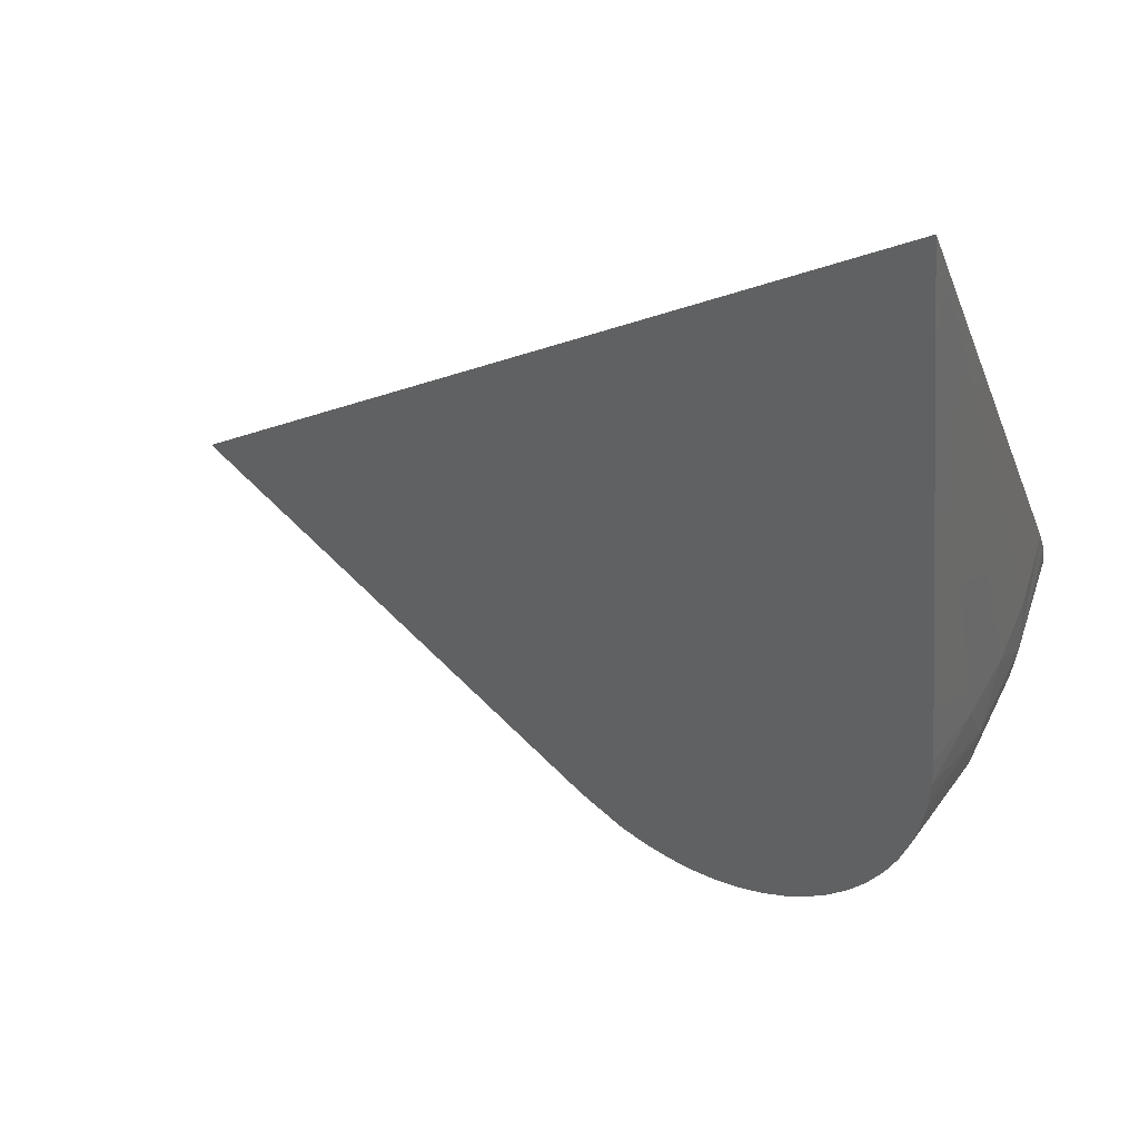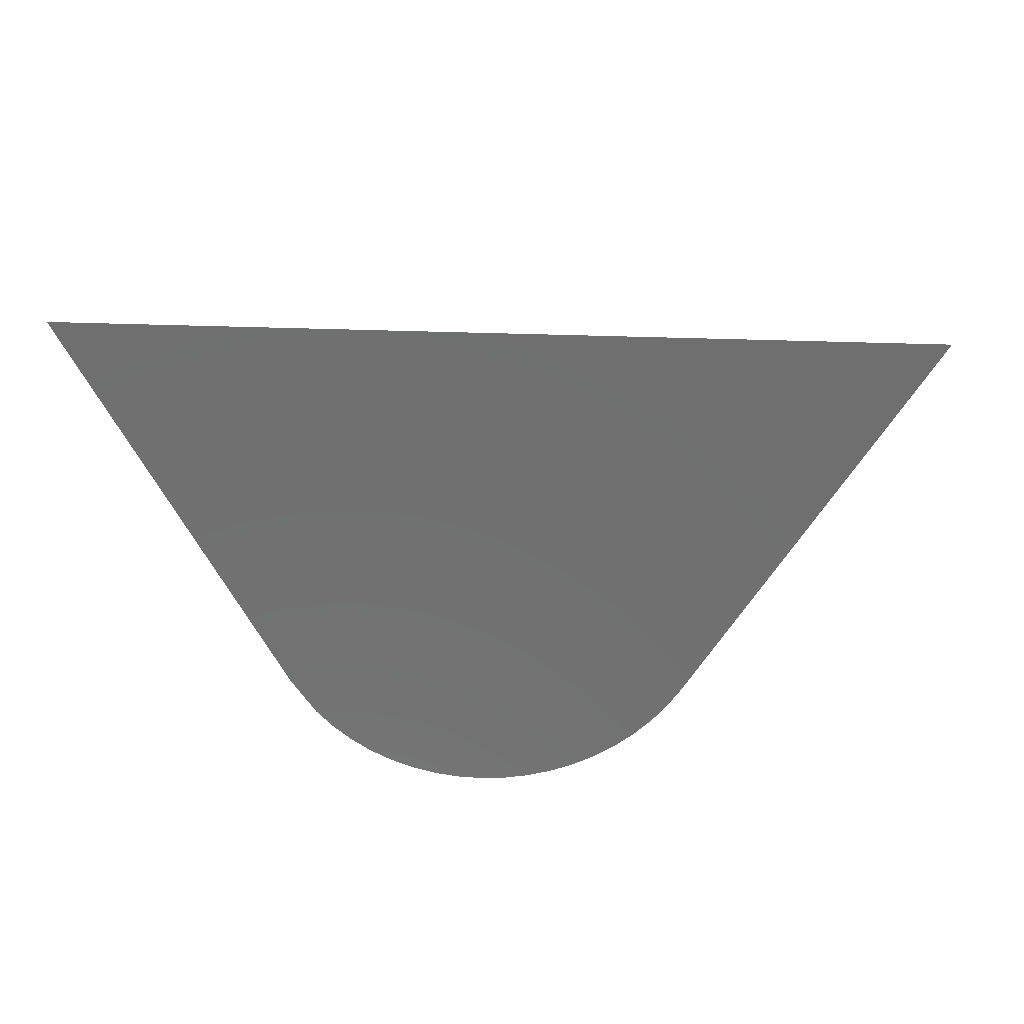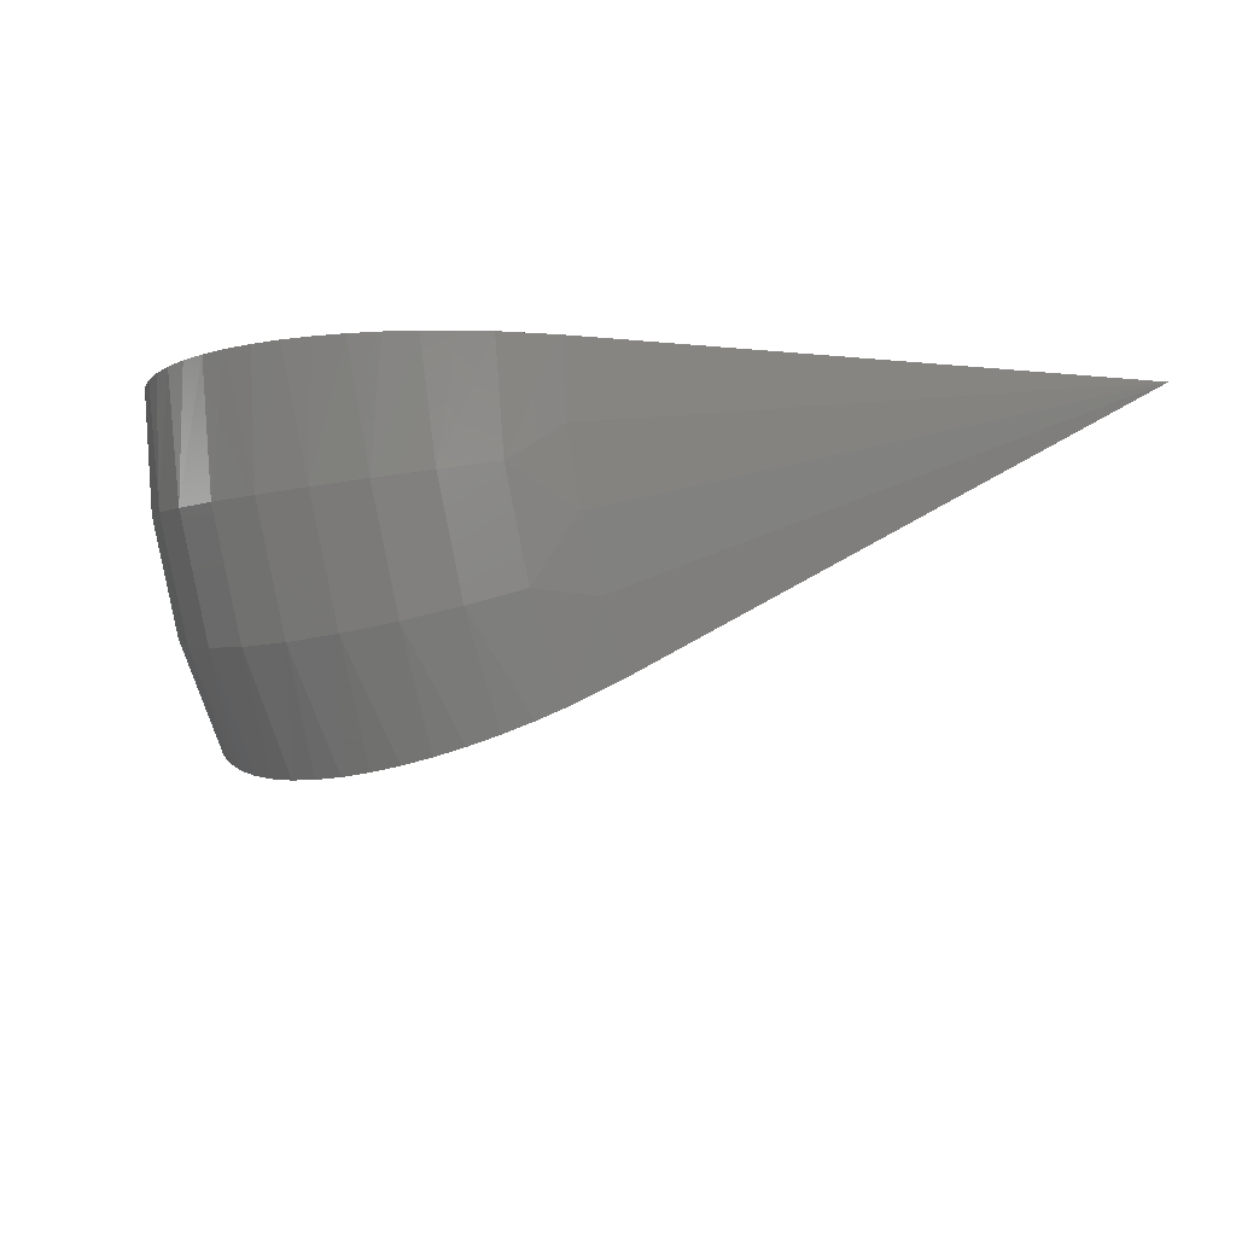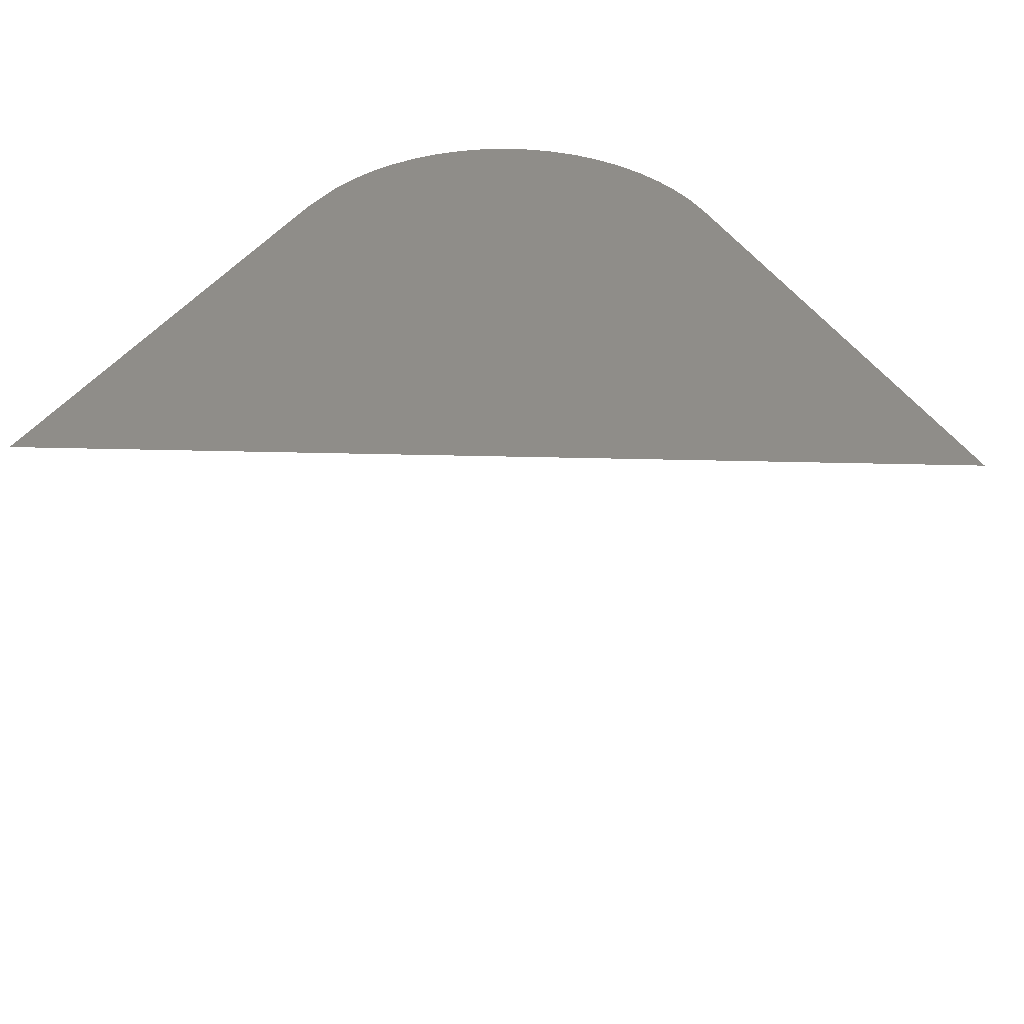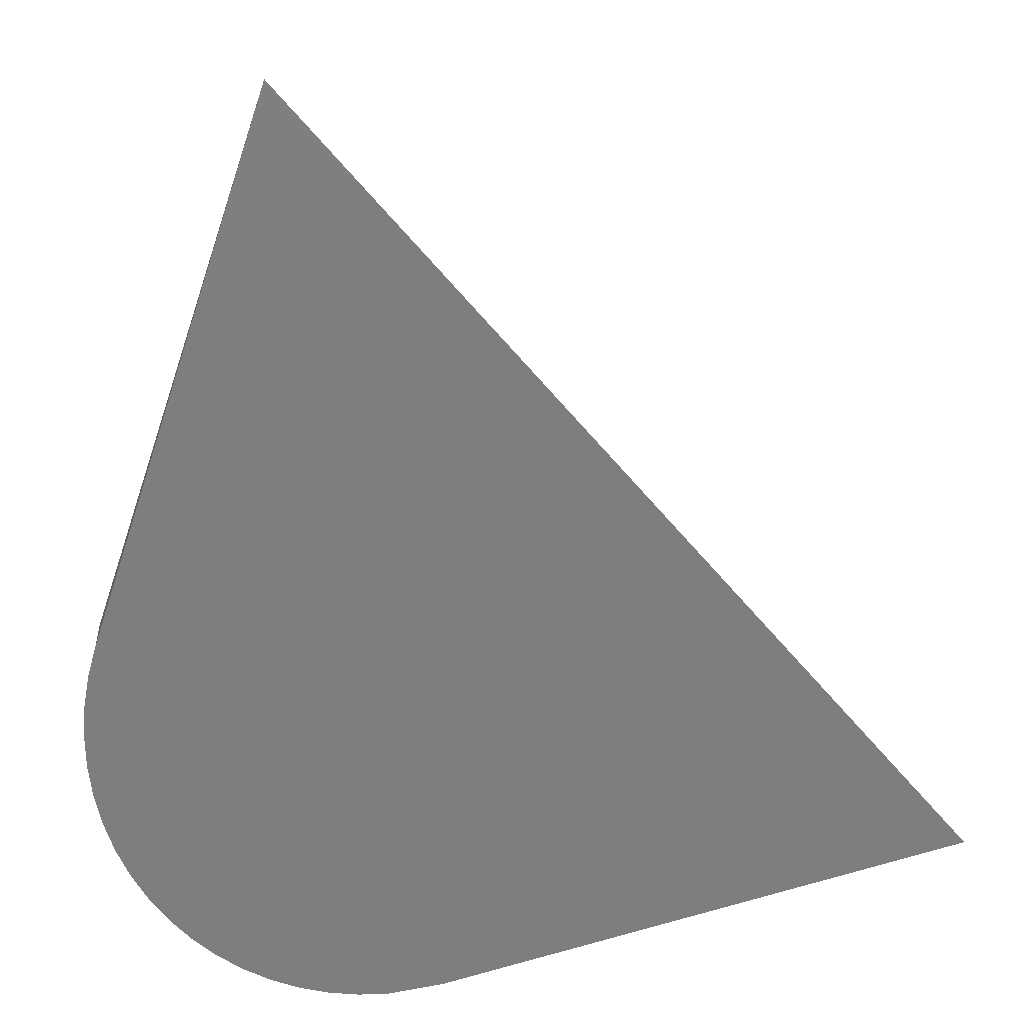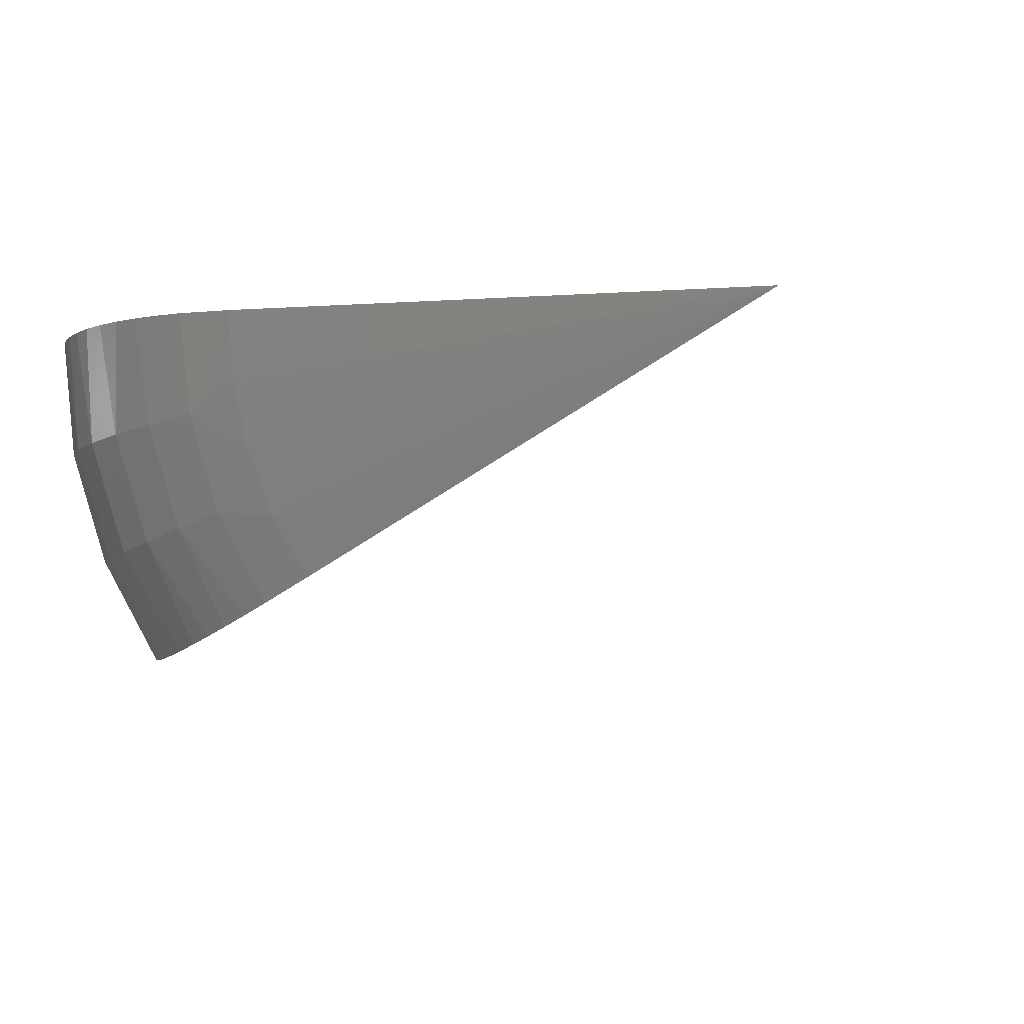
<metadata>
{"format":"stl","ext":"stl","renderer":"f3d","projection":"perspective","resolution":1024,"background":"white","views":[{"elev":68.3,"azim":13.8,"up":"+Z"},{"elev":-27.7,"azim":-50.6,"up":"+Y"},{"elev":-6.8,"azim":173.2,"up":"+Y"},{"elev":40.8,"azim":-46.2,"up":"+Y"},{"elev":12.0,"azim":171.0,"up":"+Z"},{"elev":-4.8,"azim":-153.6,"up":"+Y"}]}
</metadata>
<code>
# stl→obj: 68 verts, 132 faces
v -0.1264 -0.34 -0.3164
v -0.06461 -0.3716 -0.3183
v -0.03001 -0.3869 -0.314
v 0.004621 -0.4006 -0.3061
v 0.03891 -0.4125 -0.2946
v -0.7344 0 -0.2344
v 0.07246 -0.4225 -0.2796
v 0.1049 -0.4305 -0.2613
v 0.1359 -0.4363 -0.24
v 0.165 -0.4399 -0.2157
v 0.192 -0.4413 -0.1889
v 0.2166 -0.4404 -0.1598
v 0.2384 -0.4373 -0.1288
v 0.2572 -0.432 -0.09609
v 0.2729 -0.4246 -0.06219
v 0.2852 -0.4151 -0.02743
v 0.294 -0.4036 0.007794
v 0.2992 -0.3903 0.04309
v 0.3007 -0.3753 0.07807
v 0.2986 -0.359 0.1121
v 0.2929 -0.3413 0.1451
v 0.153 1.531e-16 0.7485
v -0.04951 6.763e-17 -0.3858
v 0.1322 8.819e-17 -0.3788
v 0.09521 8.358e-17 -0.3879
v 0.05748 7.911e-17 -0.393
v 0.01941 7.482e-17 -0.3941
v 0.3701 1.398e-16 0.07547
v 0.3798 1.389e-16 0.03887
v 0.3856 1.374e-16 0.001453
v 0.3874 1.355e-16 -0.03658
v 0.3852 1.332e-16 -0.07459
v 0.379 1.304e-16 -0.1122
v 0.3689 1.272e-16 -0.1489
v 0.3549 1.237e-16 -0.1843
v 0.3373 1.199e-16 -0.218
v 0.3161 1.158e-16 -0.2497
v 0.2918 1.115e-16 -0.279
v 0.2645 1.069e-16 -0.3055
v 0.2345 1.023e-16 -0.329
v 0.2022 9.761e-17 -0.3492
v 0.168 9.288e-17 -0.3659
v 0.3261 -0.2627 0.1152
v 0.3504 -0.1784 0.09327
v 0.3651 -0.09017 0.07994
v -0.05445 -0.08982 -0.3813
v -0.06916 -0.1777 -0.368
v -0.09331 -0.2617 -0.3462
v -0.01942 -0.2558 -0.3599
v 0.3468 -0.2566 0.04289
v 0.008921 -0.1304 -0.3855
v 0.3752 -0.1308 0.01722
v 0.3458 -0.2747 -0.02318
v 0.3763 -0.1401 -0.05066
v 0.3645 -0.1473 -0.1178
v 0.3402 -0.1522 -0.1817
v 0.2583 -0.1547 -0.2907
v 0.3044 -0.1547 -0.24
v 0.2036 -0.1521 -0.3319
v 0.1423 -0.147 -0.3621
v 0.07659 -0.1397 -0.3801
v 0.3325 -0.2889 -0.08887
v 0.3071 -0.2986 -0.1518
v 0.2707 -0.3035 -0.2096
v 0.2247 -0.3034 -0.2603
v 0.1705 -0.2983 -0.302
v 0.1103 -0.2884 -0.3332
v 0.04622 -0.274 -0.3527
f 1 2 3
f 1 3 4
f 1 4 5
f 6 1 5
f 6 5 7
f 6 7 8
f 6 8 9
f 6 9 10
f 6 10 11
f 6 11 12
f 6 12 13
f 6 13 14
f 6 14 15
f 6 15 16
f 6 16 17
f 6 17 18
f 6 18 19
f 6 19 20
f 6 20 21
f 6 21 22
f 23 24 25
f 23 25 26
f 23 26 27
f 6 22 28
f 6 28 29
f 6 29 30
f 6 30 31
f 6 31 32
f 6 32 33
f 6 33 34
f 6 34 35
f 6 35 36
f 6 36 37
f 6 37 38
f 6 38 39
f 6 39 40
f 6 40 41
f 6 41 42
f 6 42 24
f 6 24 23
f 22 21 43
f 22 43 44
f 22 44 45
f 22 45 28
f 6 23 46
f 6 46 47
f 6 47 48
f 6 48 1
f 47 49 48
f 50 44 43
f 50 43 20
f 51 47 46
f 52 44 50
f 21 20 43
f 18 17 53
f 29 28 52
f 52 28 45
f 52 45 44
f 54 31 52
f 52 31 30
f 52 30 29
f 55 33 54
f 54 33 32
f 54 32 31
f 56 35 55
f 55 35 34
f 55 34 33
f 57 38 58
f 58 38 37
f 58 37 56
f 56 37 36
f 56 36 35
f 59 40 57
f 57 40 39
f 57 39 38
f 60 42 59
f 59 42 41
f 59 41 40
f 61 25 60
f 60 25 24
f 60 24 42
f 46 23 51
f 51 23 27
f 51 27 61
f 61 27 26
f 61 26 25
f 18 53 19
f 19 53 50
f 19 50 20
f 53 17 62
f 62 17 16
f 62 16 15
f 62 15 63
f 63 15 14
f 63 14 13
f 63 13 64
f 64 13 12
f 64 12 65
f 65 12 11
f 65 11 10
f 65 10 66
f 66 10 9
f 66 9 8
f 66 8 67
f 67 8 7
f 67 7 5
f 67 5 68
f 68 5 4
f 68 4 3
f 68 3 49
f 49 3 2
f 49 2 48
f 48 2 1
f 52 50 54
f 54 50 53
f 54 53 55
f 55 53 62
f 55 62 56
f 56 62 63
f 56 63 58
f 58 63 64
f 58 64 57
f 57 64 65
f 57 65 59
f 59 65 66
f 59 66 60
f 60 66 67
f 60 67 61
f 61 67 68
f 61 68 51
f 51 68 49
f 51 49 47

</code>
